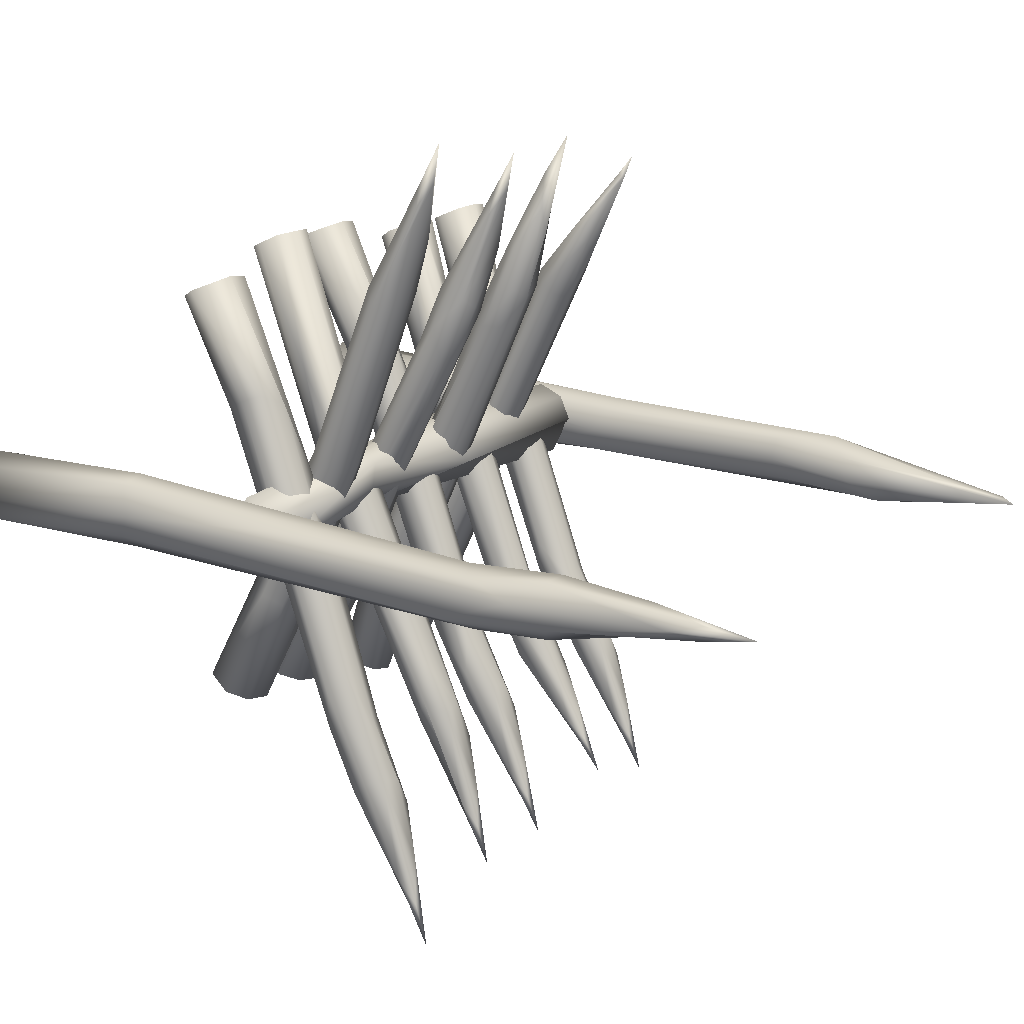
<metadata>
{"format":"obj","ext":"obj","renderer":"f3d","projection":"perspective","resolution":1024,"background":"white","views":[{"elev":16.6,"azim":124.2,"up":"+Z"}]}
</metadata>
<code>
o Circle.001
v 3.434 -1.607 0.2822
v 3.68 -1.584 0.1817
v 3.68 -1.584 -0.384
v 3.411 -1.613 -0.4814
v 3.115 -1.584 -0.384
v 2.921 5.914 -0.2241
v 3.057 6.048 -0.391
v 3.2 4.288 0.03966
v 3.248 0.2057 0.2765
v 3.541 0.2193 0.228
v 3.44 2.381 0.05829
v 3.438 4.434 -0.00181
v 3.532 4.17 -0.444
v 3.592 0.207 -0.3061
v 3.351 0.1958 -0.4787
v 3.335 4.428 -0.5547
v 3.011 4.46 -0.08529
v 2.958 1.03 0.04149
v 3.653 0.3448 -0.06398
v 2.994 2.491 -0.2401
v 2.886 0.1742 -0.1889
v 3.083 0.8715 -0.4349
v 3.093 6.236 -0.0109
v 3.217 6.836 -0.0915
v 3.3 6.473 -0.1831
v 3.175 6.878 -0.2454
v 3.19 7.369 -0.1379
v 3.33 5.217 0.0485
v 3.31 5.228 -0.511
v 3.074 5.188 -0.5035
v 3.098 5.262 0.07221
v 3.459 5.293 -0.3711
v 2.922 5.591 -0.06918
v 3.539 4.928 -0.1592
v 2.923 5.177 -0.32
v 3.123 -1.598 0.1781
v 3.783 -1.608 -0.1413
v 3.01 -1.609 -0.1241
f 15 14 3 4
f 1 9 18 36
f 3 14 19 37
f 22 5 38 21
f 36 18 21 38
f 37 19 10 2
f 22 15 4 5
f 12 28 31 8
f 10 11 8 9
f 29 32 13 16
f 16 13 14 15
f 8 31 33 17
f 35 30 22 20
f 8 17 18
f 34 19 13
f 2 10 9 1
f 18 17 35 20
f 22 21 20
f 34 12 11 19
f 18 20 21
f 34 28 12
f 23 27 6 33
f 11 10 19
f 29 16 30
f 16 15 22
f 24 23 28
f 27 7 6
f 6 7 30 35
f 24 28 25
f 27 24 25
f 27 23 24
f 27 25 26
f 28 23 31
f 25 34 32
f 6 35 33
f 7 29 30
f 2 1 37
f 3 37 4
f 1 36 4
f 36 38 4
f 37 1 4
f 11 12 8
f 9 8 18
f 13 32 34
f 13 19 14
f 17 33 35
f 30 16 22
f 27 26 7
f 7 26 32
f 26 25 32
f 29 7 32
f 23 33 31
f 34 25 28
f 38 5 4
o Circle.002_Circle.007
v -2.899 -1.607 0.08289
v -2.761 -1.584 0.3097
v -2.202 -1.584 0.2189
v -2.149 -1.613 -0.06261
v -2.293 -1.584 -0.3394
v -2.781 2.415 -0.172
v -2.924 0.2057 -0.1014
v -2.829 0.2193 0.1794
v -2.677 2.381 0.05273
v -2.805 4.534 0.04085
v -2.371 4.516 0.05558
v -2.205 2.409 0.1069
v -2.293 0.207 0.1446
v -2.123 2.275 -0.1293
v -2.273 4.525 -0.1584
v -2.693 2.446 -0.4038
v -2.792 0.1945 -0.367
v -2.432 2.4 0.2101
v -2.574 0.2092 0.2395
v -2.455 2.491 -0.4356
v -2.522 0.1742 -0.5333
v -2.203 1.593 -0.367
v -2.355 4.542 -0.3785
v -2.478 6.561 -0.1429
v -2.542 7.163 -0.2248
v -2.484 7.317 -0.2752
v -2.565 7.105 -0.3084
v -2.756 5.318 0.02665
v -2.276 5.442 -0.2659
v -2.404 5.74 -0.4675
v -2.884 5.332 -0.186
v -2.31 5.346 -0.02001
v -2.784 5.683 -0.4092
v -2.578 5.15 0.1269
v -2.591 5.816 -0.5117
v -2.847 -1.598 -0.2412
v -2.425 -1.608 0.3595
v -2.566 -1.609 -0.4006
f 52 51 41 42
f 39 45 55 74
f 41 51 57 75
f 60 43 76 59
f 74 55 59 76
f 75 57 46 40
f 60 52 42 43
f 47 48 69 44
f 46 47 44 45
f 67 70 49 53
f 53 49 50 52
f 44 69 71 54
f 50 51 52
f 45 44 54 55
f 50 49 72 56
f 50 56 57 51
f 73 61 60 58
f 68 61 73
f 54 71 73 58
f 60 59 58
f 55 54 58 59
f 56 72 48 47
f 72 66 48
f 56 47 46 57
f 68 67 53 61
f 61 53 52 60
f 63 65 71 69
f 64 67 68
f 63 69 66
f 65 64 68 73
f 65 73 71
f 63 66 62
f 64 65 63
f 62 72 70
f 40 39 75
f 41 75 42
f 39 74 42
f 74 76 42
f 75 39 42
f 48 66 69
f 40 46 45 39
f 70 72 49
f 67 64 70
f 64 62 70
f 64 63 62
f 72 62 66
f 76 43 42
o Circle.003_Circle.008
v -2.165 1.911 -0.05325
v -2.14 1.814 0.2052
v -2.15 1.537 0.3155
v -2.16 1.247 0.189
v -2.14 1.131 -0.07768
v -2.151 1.256 -0.3575
v -2.153 1.705 -0.4556
v 2.941 1.349 0.1354
v 1.235 1.486 0.2792
v -0.4768 1.33 0.2561
v -0.431 1.052 0.2146
v 2.96 1.127 -0.4162
v 1.23 1.118 -0.2447
v -0.4758 0.9858 -0.3264
v -0.4852 1.227 -0.4991
v 1.107 1.406 -0.3911
v 1.261 1.701 0.1556
v -0.4863 1.571 0.08346
v 2.929 1.072 -0.1651
v -0.3084 0.9575 0.03705
v 2.985 1.718 -0.4317
v 1.3 1.694 -0.08524
v -0.5035 1.692 -0.2093
v 1.285 1.571 -0.3022
v 2.982 1.366 -0.5706
v 2.975 1.701 -0.03538
f 83 91 90 82
f 86 94 78 79
f 82 90 96 81
f 92 83 77 99
f 94 99 77 78
f 96 87 80 81
f 101 88 89 92
f 92 91 83
f 87 85 86
f 92 89 90 91
f 85 84 102 93
f 86 85 93 94
f 88 95 96 89
f 98 100 92 99
f 100 98 97
f 93 102 97 98
f 93 98 99 94
f 95 84 87 96
f 97 101 92 100
f 87 86 79 80
f 97 102 101
f 84 88 101
f 102 84 101
f 95 88 84
f 78 77 79
f 81 80 82
f 83 82 77
f 82 80 77
f 80 79 77
f 87 84 85
f 90 89 96
o Circle.004_Circle.009
v 2.333 0.7034 2.235
v 2.532 0.6152 2.178
v 2.469 0.1908 1.99
v 2.23 0.136 1.938
v 2.032 0.2329 1.993
v 2.217 2.756 -3.399
v 2.319 2.652 -3.552
v 2.411 2.496 -2.175
v 2.264 1.306 0.9655
v 2.506 1.188 1.077
v 2.564 2.206 -1.616
v 2.624 2.096 -2.298
v 2.494 0.7783 0.8985
v 2.291 0.842 0.4904
v 2.237 2.422 -2.228
v 2.061 1.515 0.1498
v 2.687 2.128 -1.9
v 2.564 0.9926 0.9998
v 2.115 1.691 -0.8022
v 1.922 0.9331 0.9644
v 2.04 0.7362 0.8735
v 2.193 1.509 -0.8653
v 2.395 2.997 -3.584
v 2.518 3.098 -4.073
v 2.56 2.911 -3.819
v 2.47 2.997 -4.153
v 2.516 3.223 -4.501
v 2.549 2.714 -2.773
v 2.465 2.249 -2.882
v 2.284 2.334 -2.967
v 2.363 2.771 -2.802
v 2.617 2.399 -2.957
v 2.219 2.779 -3.102
v 2.666 2.563 -2.802
v 2.175 2.472 -2.868
v 1.948 0.4782 2.092
v 2.071 0.6697 2.187
v 2.593 0.3847 2.088
f 106 116 115 105
f 103 111 118 139
f 105 115 120 140
f 123 107 138 122
f 139 118 122 138
f 140 120 112 104
f 107 123 116 106
f 113 130 133 110
f 110 133 135 117
f 113 110 111
f 134 114 131
f 114 115 116
f 111 110 117 118
f 114 134 136 119
f 114 119 120 115
f 137 132 124 121
f 124 123 122 121
f 118 117 137 121
f 119 136 130 113
f 118 121 122
f 119 113 112 120
f 132 131 116 124
f 125 129 108 135
f 126 125 130
f 129 109 108
f 108 109 132 137
f 126 130 127
f 129 126 127
f 129 125 126
f 129 127 128
f 130 125 133
f 127 136 134
f 108 137 135
f 109 131 132
f 104 103 140
f 107 105 103
f 105 140 103
f 103 138 107
f 139 138 103
f 112 113 111
f 131 114 116
f 117 135 137
f 124 116 123
f 129 128 109
f 109 128 134
f 128 127 134
f 131 109 134
f 125 135 133
f 136 127 130
f 104 112 111 103
f 107 106 105
o Circle.005_Circle.013
v 0.898 0.4853 2.414
v 1.043 0.6693 2.527
v 1.242 0.7219 2.544
v 1.441 0.6024 2.513
v 1.511 0.4026 2.414
v 1.404 0.2368 2.351
v 1.17 0.1668 2.295
v 0.9601 0.2953 2.356
v 1.308 2.601 -2.93
v 1.237 1.683 -0.1462
v 1.418 1.669 -0.2755
v 1.508 2.492 -1.826
v 1.467 1.305 -0.3716
v 1.212 0.6565 0.951
v 1.308 1.352 -0.6365
v 1.174 2.484 -1.871
v 1.037 1.549 -0.05889
v 1.555 1.564 -0.4893
v 1.478 0.9543 1.094
v 1.118 2.327 -1.945
v 1.06 1.603 -0.5802
v 0.8815 0.899 1.061
v 0.9914 0.7161 0.9764
v 1.133 1.434 -0.6388
v 1.2 2.174 -2.001
v 1.321 3.026 -3.128
v 1.435 3.124 -3.581
v 1.474 2.948 -3.346
v 1.398 3.009 -3.625
v 1.434 3.243 -3.978
v 1.464 2.758 -2.376
v 1.4 2.353 -2.488
v 1.196 2.545 -2.798
v 1.313 2.773 -2.284
v 1.544 2.455 -2.47
v 1.157 2.821 -2.681
v 1.589 2.531 -2.22
v 1.124 2.702 -2.805
f 154 153 146 147
f 143 150 157 142
f 153 159 145 146
f 163 148 141 162
f 142 157 162 141
f 159 151 144 145
f 148 163 154 147
f 151 152 174 150
f 172 175 153 155
f 144 151 150 143
f 150 174 156 157
f 174 176 156
f 153 175 177 158
f 178 173 165 160
f 158 159 153
f 160 165 164 161
f 164 163 162 161
f 156 176 178 160
f 157 156 160 161
f 158 177 152 151
f 157 161 162
f 177 171 152
f 165 172 155 164
f 164 155 154 163
f 170 169 149 173
f 166 170 178 176
f 167 166 171
f 170 173 178
f 172 149 169 175
f 167 171 168
f 170 167 168
f 170 166 167
f 170 168 169
f 171 166 174
f 169 168 177 175
f 149 172 173
f 141 148 142
f 143 142 144
f 147 146 148
f 146 144 148
f 144 142 148
f 152 171 174
f 155 153 154
f 158 151 159
f 173 172 165
f 166 176 174
f 177 168 171
f 146 145 144
o Circle.006_Circle.014
v 0.1397 0.4411 2.45
v 0.3224 0.3525 2.401
v 0.2686 -0.04563 2.213
v 0.03848 -0.09531 2.189
v -0.1707 0.01365 2.213
v 0.02603 2.638 -3.044
v 0.1221 2.55 -3.194
v 0.1963 2.261 -1.802
v 0.07516 1.082 1.176
v 0.2982 1.022 1.15
v 0.2996 1.623 -0.4411
v 0.383 2.254 -1.919
v 0.4026 1.847 -1.878
v 0.2871 0.6368 0.9823
v 0.08298 0.5368 0.933
v 0.2508 1.874 -2.098
v 0.0453 2.249 -1.965
v -0.1455 1.158 0.659
v 0.3631 0.8384 0.983
v -0.07035 1.496 -0.6182
v -0.2515 0.7824 1.044
v -0.0712 0.9399 0.1951
v 0.194 2.876 -3.202
v 0.3098 3.003 -3.654
v 0.3493 2.811 -3.428
v 0.2643 2.913 -3.736
v 0.3079 3.148 -4.048
v 0.3386 2.558 -2.458
v 0.2707 2.17 -2.651
v 0.08671 2.187 -2.621
v 0.163 2.614 -2.482
v 0.4029 2.274 -2.652
v 0.0276 2.641 -2.763
v 0.4691 2.295 -2.322
v -0.01382 2.328 -2.552
v -0.1057 0.3947 2.419
v 0.3706 0.1065 2.31
v -0.2279 0.1992 2.317
f 182 193 192 181
f 179 187 196 214
f 181 192 197 215
f 200 183 216 199
f 214 196 199 216
f 215 197 188 180
f 200 193 182 183
f 190 206 209 186
f 188 189 186 187
f 207 210 191 194
f 194 191 192 193
f 186 209 211 195
f 213 208 200 198
f 186 195 196
f 212 197 191
f 180 188 187 179
f 196 195 213 198
f 200 199 198
f 212 190 189 197
f 196 198 199
f 212 206 190
f 201 205 184 211
f 189 188 197
f 207 194 208
f 194 193 200
f 202 201 206
f 205 185 184
f 184 185 208 213
f 202 206 203
f 205 202 203
f 205 201 202
f 205 203 204
f 206 201 209
f 203 212 210
f 184 213 211
f 185 207 208
f 180 179 215
f 181 215 182
f 182 215 214
f 215 179 214
f 216 182 214
f 189 190 186
f 187 186 196
f 191 210 212
f 191 197 192
f 195 211 213
f 208 194 200
f 205 204 185
f 185 204 210
f 204 203 210
f 207 185 210
f 201 211 209
f 212 203 206
f 216 183 182
o Circle.007_Circle.015
v -1.212 0.5762 2.248
v -1.118 0.7371 2.308
v -0.8711 0.7673 2.357
v -0.7518 0.3026 2.13
v -0.9505 0.2539 2.122
v -1.165 0.3603 2.143
v -0.9822 2.669 -2.765
v -0.8909 2.606 -2.918
v -0.9344 1.255 0.8663
v -0.7115 0.693 2.313
v -0.7223 1.639 -0.2776
v -0.6431 2.239 -1.681
v -0.6188 1.949 -1.824
v -0.709 0.9058 0.539
v -0.9281 0.6078 1.028
v -0.7698 1.861 -1.813
v -0.9576 2.22 -1.664
v -1.129 1.031 1.212
v -0.5975 1.481 -0.3585
v -0.672 0.8943 1.165
v -1.074 1.519 -0.4459
v -1.246 0.8411 1.133
v -1.14 0.6651 1.052
v -1.004 1.356 -0.5024
v -0.8226 2.913 -2.883
v -0.7127 3.091 -3.292
v -0.6752 2.881 -3.104
v -0.7559 3.017 -3.38
v -0.7145 3.279 -3.644
v -0.7035 2.742 -2.652
v -0.7498 2.178 -2.456
v -0.9219 2.225 -2.472
v -0.83 2.353 -1.804
v -0.6235 2.262 -2.429
v -0.9743 2.669 -2.574
v -0.5643 2.241 -2.015
v -1.018 2.357 -2.397
v -0.6455 0.4806 2.23
f 226 225 219
f 219 225 234 218
f 230 236 254 220
f 239 222 217 238
f 218 234 238 217
f 222 239 231 221
f 227 228 249 225
f 247 250 229 232
f 229 252 235 230
f 229 230 232
f 249 251 233
f 225 233 234
f 253 248 240 237
f 235 236 230
f 240 239 238 237
f 234 233 237 238
f 233 253 237
f 252 228 227 235
f 252 246 228
f 235 227 226 236
f 240 232 231 239
f 247 232 248
f 241 245 223 251
f 242 241 246
f 245 224 223
f 223 224 248 253
f 242 246 243
f 245 242 243
f 245 241 242
f 245 243 244
f 246 241 249
f 243 252 250
f 223 253 251
f 224 247 248
f 226 219 254
f 231 230 220 221
f 218 217 219
f 219 217 221
f 221 217 222
f 254 219 221
f 236 226 254
f 228 246 249
f 226 227 225
f 232 230 231
f 225 249 233
f 250 252 229
f 233 251 253
f 248 232 240
f 245 244 224
f 224 244 250
f 244 243 250
f 247 224 250
f 241 251 249
f 252 243 246
f 221 220 254
o Circle.008_Circle.016
v -2.122 0.6449 2.278
v -1.787 0.8651 2.412
v -1.593 0.7641 2.377
v -1.523 0.5641 2.278
v -1.629 0.4036 2.225
v -1.856 0.3342 2.163
v -2.069 0.4637 2.219
v -1.778 2.708 -3.099
v -1.706 2.342 -1.623
v -1.823 1.201 1.261
v -1.624 1.495 0.2583
v -1.526 2.331 -1.723
v -1.507 1.944 -1.697
v -1.619 0.7715 1.074
v -1.816 0.6751 1.026
v -1.654 1.966 -1.9
v -1.844 2.322 -1.731
v -2.02 1.105 1.213
v -1.445 1.988 -1.384
v -1.556 0.966 1.166
v -1.907 2.178 -1.85
v -1.964 1.6 -0.4695
v -2.138 0.912 1.134
v -2.021 0.7247 1.087
v -1.709 3.022 -3.107
v -1.597 3.144 -3.543
v -1.559 2.959 -3.324
v -1.641 3.057 -3.622
v -1.599 3.284 -3.923
v -1.569 2.712 -2.381
v -1.635 2.341 -2.576
v -1.813 2.308 -2.467
v -1.739 2.769 -2.413
v -1.507 2.442 -2.576
v -1.869 2.793 -2.677
v -1.463 2.581 -2.425
v -1.9 2.694 -2.823
v -2.004 0.8188 2.377
f 269 268 259 260
f 256 264 272 292
f 268 274 258 259
f 278 261 255 277
f 292 272 277 255
f 274 265 257 258
f 261 278 269 260
f 266 284 287 263
f 285 288 267 270
f 265 263 264
f 270 267 268 269
f 263 287 289 271
f 264 263 271 272
f 267 288 290 273
f 267 273 274 268
f 275 286 278 276
f 271 289 291 275
f 278 277 276
f 272 271 276 277
f 271 275 276
f 273 290 284 266
f 279 283 291 289
f 266 265 273
f 285 270 286
f 270 269 278
f 280 279 284
f 283 262 291
f 280 284 281
f 283 280 281
f 283 279 280
f 283 281 282
f 284 279 287
f 281 290 288
f 262 286 291
f 262 285 286
f 255 261 292
f 256 292 259
f 292 261 259
f 261 260 259
f 257 256 259
f 265 266 263
f 291 286 275
f 265 264 256 257
f 273 265 274
f 286 270 278
f 283 282 262
f 262 282 288
f 282 281 288
f 285 262 288
f 279 289 287
f 290 281 284
f 259 258 257
o Circle.010_Circle.018
v -1.793 0.0421 -2.61
v -1.462 -0.2006 -2.517
v -1.264 -0.1039 -2.575
v -1.345 0.2716 -2.766
v -1.739 0.2055 -2.71
v -1.539 2.6 2.231
v -1.281 2.513 2.361
v -1.198 2.615 2.313
v -1.234 2.715 2.245
v -1.398 2.696 2.085
v -1.39 1.755 1.175
v -1.499 0.3895 -1.345
v -1.287 0.445 -1.373
v -1.285 1.236 0.03522
v -1.29 0.8123 -1.555
v -1.55 0.3298 -2.761
v -1.527 1.963 1.422
v -1.687 0.8843 -0.6608
v -1.225 0.6953 -1.374
v -1.637 1.443 0.05095
v -1.809 0.6685 -1.483
v -1.703 0.8439 -1.566
v -1.567 1.591 -0.03739
v -1.464 3.059 2.955
v -1.507 2.994 2.993
v -1.446 2.985 2.981
v -1.514 3.125 3.189
v -1.219 2.147 1.892
v -1.316 2.464 1.601
v -1.484 2.552 1.861
v -1.415 2.153 1.986
v -1.17 2.374 1.634
v -1.544 2.3 2.007
v -1.127 2.244 1.739
v -1.584 2.346 1.783
v -1.676 -0.1416 -2.542
v -1.388 -0.1262 -2.59
v -1.209 0.0905 -2.68
f 294 304 310 328
f 307 296 308
f 296 307 311 330
f 314 297 293 313
f 328 310 313 293
f 330 311 305 295
f 305 306 303 304
f 320 323 303
f 303 323 325 309
f 324 307 321
f 324 326 311 307
f 303 309 310
f 327 322 315 312
f 315 314 313 312
f 310 309 327 312
f 326 320 306 311
f 310 312 313
f 315 321 308 314
f 306 305 311
f 319 316 302 322
f 317 319 322 298
f 317 325 318
f 316 300 301
f 316 318 299 300
f 317 298 325
f 320 299 318 323
f 319 318 316
f 319 317 318
f 321 302 301 324
f 301 300 326 324
f 295 305 304 294
f 326 300 299 320
f 298 327 325
f 302 321 322
f 293 297 328
f 295 329 330
f 308 296 297
f 296 330 329
f 328 297 329
f 297 296 329
f 297 314 308
f 306 320 303
f 321 307 308
f 304 303 310
f 309 325 327
f 322 321 315
f 302 316 301
f 318 325 323
f 298 322 327
f 295 294 329
f 329 294 328
o Circle.011_Circle.019
v -0.7979 0.2043 -2.733
v -0.4277 -0.04179 -2.667
v -0.2407 0.05061 -2.695
v -0.2944 0.45 -2.88
v -0.4951 0.4956 -2.91
v -0.7328 0.3915 -2.844
v -0.4863 2.792 2.878
v -0.3214 1.944 1.493
v -0.4879 0.423 -1.326
v -0.2648 0.4815 -1.355
v -0.2634 1.315 0.1276
v -0.1144 2.041 1.573
v -0.09026 2.374 1.466
v -0.276 0.8579 -1.543
v -0.4801 0.9599 -1.587
v -0.618 1.346 0.1911
v -0.692 0.525 -1.371
v -0.03499 2.182 1.467
v -0.2105 0.6552 -1.449
v -0.5 2.209 1.438
v -0.8145 0.7167 -1.471
v -0.7 0.9202 -1.513
v -0.5082 2.725 2.922
v -0.4694 2.649 2.926
v -0.3811 2.736 3.109
v -0.2803 2.776 2.767
v -0.3966 2.748 2.468
v -0.5239 2.934 3.517
v -0.2444 2.418 2.426
v -0.2412 2.616 1.795
v -0.4228 2.617 1.891
v -0.388 2.351 2.385
v -0.1071 2.525 1.881
v -0.4799 2.101 1.581
v -0.1316 2.528 2.315
v -0.5486 2.493 1.974
v -0.6783 0.01308 -2.662
v -0.1828 0.256 -2.807
f 335 345 344 334
f 332 339 347 367
f 334 344 349 368
f 351 352 336 331
f 347 351 331 367
f 368 349 340 333
f 352 345 335 336
f 342 359 362 338
f 340 341 338 339
f 333 340 339 332
f 360 343 344 345
f 363 343 360
f 339 338 346 347
f 338 364 346
f 363 365 348 343
f 343 348 349 344
f 347 346 350 351
f 352 351 350
f 364 366 350
f 348 365 359 342
f 348 341 340 349
f 342 341 348
f 356 355 359 365
f 360 345 352
f 360 357 356 363
f 358 355 356
f 358 357 337
f 358 356 357
f 358 354 355
f 358 337 353
f 358 353 354
f 353 337 361 366
f 354 364 362
f 354 353 366 364
f 337 357 360 361
f 331 336 367
f 333 332 368
f 335 368 332
f 367 336 332
f 336 335 332
f 341 342 338
f 338 362 364
f 366 361 350
f 361 352 350
f 346 364 350
f 361 360 352
f 359 355 362
f 355 354 362
f 356 365 363
f 335 334 368
o Circle.012_Circle.020
v 0.6523 -0.2547 -2.496
v 0.8822 -0.1498 -2.551
v 0.3982 0.2048 -2.677
v 0.5816 2.817 2.486
v 0.7315 1.996 1.502
v 0.6613 0.7905 -0.6246
v 0.8563 1.121 -0.1734
v 0.9057 2.04 1.473
v 0.9444 2.325 1.304
v 0.8108 0.2273 -2.722
v 0.6005 0.3218 -2.736
v 0.745 1.742 0.04613
v 0.7795 2.43 1.313
v 0.5714 2.079 1.477
v 0.5124 1.355 0.2482
v 0.4333 -0.1672 -2.508
v 0.9922 1.494 0.1133
v 0.9147 0.6726 -1.371
v 0.5191 2.24 1.411
v 0.4972 1.538 0.2019
v 0.3184 0.7333 -1.392
v 0.4284 0.9155 -1.478
v 0.5699 1.692 0.1101
v 0.7251 2.877 3.131
v 0.7828 2.828 2.846
v 0.6815 2.996 3.112
v 0.6999 3.083 3.49
v 0.8248 2.255 2.04
v 0.769 2.647 1.866
v 0.5968 2.595 1.789
v 0.6114 2.362 2.328
v 0.8941 2.581 1.953
v 0.5018 2.433 2.276
v 0.9851 2.269 1.644
v 0.4688 2.605 2.273
v 0.9394 0.04759 -2.648
v 0.6832 0.2205 -2.739
v 0.3465 0.000949 -2.605
f 390 371 406 389
f 370 375 374 369
f 386 404 378
f 404 386 375 370
f 384 389 406
f 376 396 399 373
f 375 376 373 374
f 397 400 377 381
f 380 377 378 379
f 373 399 401 382
f 374 373 382 383
f 377 385 386 378
f 374 383 384
f 402 385 377
f 398 391 388 387
f 391 390 389 388
f 382 401 403 387
f 383 382 387 388
f 384 383 388 389
f 402 376 375 385
f 402 396 376
f 398 381 380 391
f 397 381 398
f 391 380 379 390
f 399 395 403 401
f 392 399 396
f 395 372 403
f 406 371 379 405
f 392 396 393
f 395 392 393
f 395 399 392
f 395 393 394
f 393 402 400
f 372 398 403
f 372 397 398
f 405 404 406
f 404 370 406
f 370 369 406
f 369 374 384
f 371 390 379
f 381 377 380
f 377 400 402
f 403 398 387
f 385 375 386
f 395 394 372
f 372 394 400
f 394 393 400
f 397 372 400
f 402 393 396
f 369 384 406
f 379 378 405
f 405 378 404
o Circle.013_Circle.021
v 1.377 0.1303 -2.416
v 2.037 0.1876 -2.484
v 1.912 0.3914 -2.572
v 1.445 0.3509 -2.524
v 1.95 2.799 3.279
v 1.765 2.794 2.75
v 1.85 1.977 1.763
v 1.756 1.366 0.4633
v 1.704 -0.1524 -2.298
v 1.952 -0.07276 -2.351
v 1.945 1.42 0.3944
v 2.007 1.783 0.2458
v 1.931 0.9353 -1.38
v 1.66 0.4528 -2.596
v 1.818 1.871 0.2443
v 1.686 2.029 1.675
v 2.084 1.604 0.3166
v 2.001 0.7199 -1.281
v 1.632 2.101 1.392
v 1.359 0.7852 -1.304
v 1.477 0.9815 -1.396
v 1.63 1.817 0.3132
v 1.836 2.594 3
v 1.988 2.805 3.094
v 1.913 2.965 3.328
v 1.948 3.059 3.739
v 2.007 2.212 2.225
v 1.904 2.622 2.113
v 1.74 2.61 2.173
v 1.805 2.218 2.349
v 2.058 2.499 2.058
v 1.672 2.412 2.546
v 2.102 2.323 2.079
v 1.639 2.584 2.546
v 1.488 -0.06571 -2.341
v 1.829 -0.05796 -2.393
v 1.935 0.2336 -2.539
v 1.466 0.2098 -2.498
f 419 409 420
f 427 410 407 426
f 417 433 413 414
f 441 426 407
f 433 436 413
f 416 417 414 415
f 434 437 418 421
f 421 418 419 420
f 413 436 438 422
f 415 414 422 441
f 437 439 423 418
f 418 423 424 419
f 428 427 426 425
f 435 428 425
f 422 438 440 425
f 441 422 425 426
f 439 433 417 423
f 423 417 416 424
f 435 434 421 428
f 428 421 420 427
f 429 432 440 438
f 419 424 408 409
f 432 412 440
f 433 411 429 436
f 432 411 430
f 432 429 411
f 432 430 431
f 434 412 431 437
f 431 430 439 437
f 439 430 411 433
f 412 435 440
f 408 416 442 443
f 412 434 435
f 444 407 410
f 407 444 441
f 409 443 420
f 409 408 443
f 420 443 442
f 441 444 442
f 444 420 442
f 408 424 416
f 410 427 420
f 414 413 422
f 440 435 425
f 432 431 412
f 429 438 436
f 444 410 420
f 416 415 442
f 442 415 441

</code>
